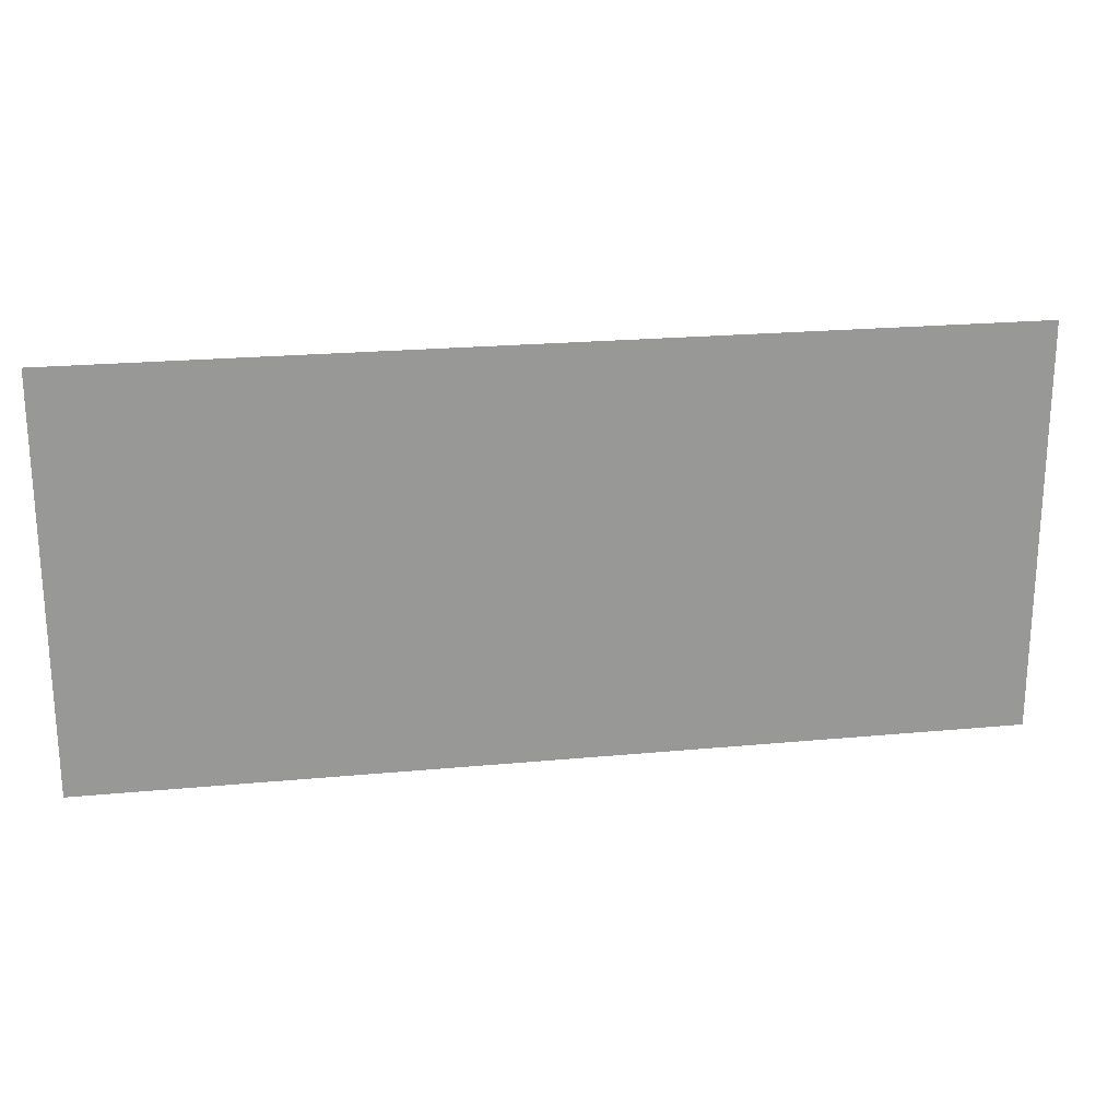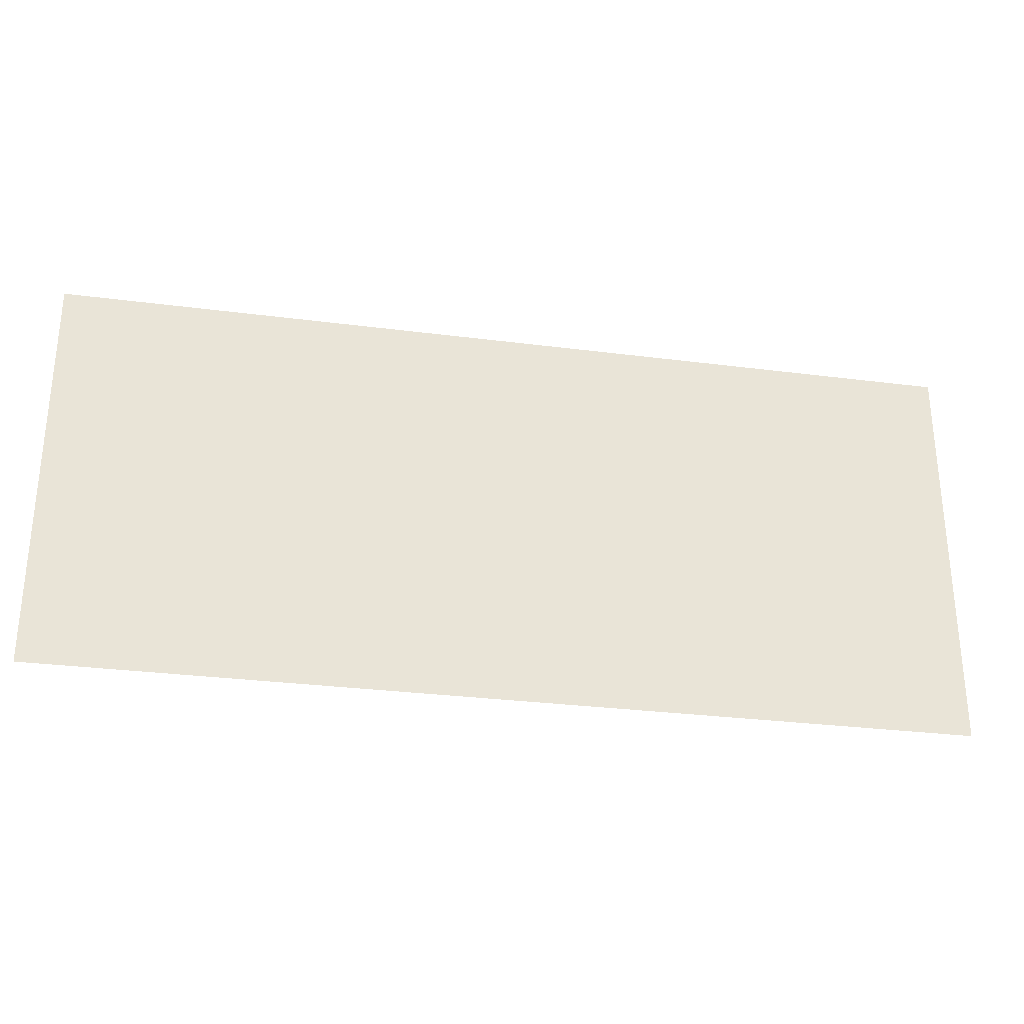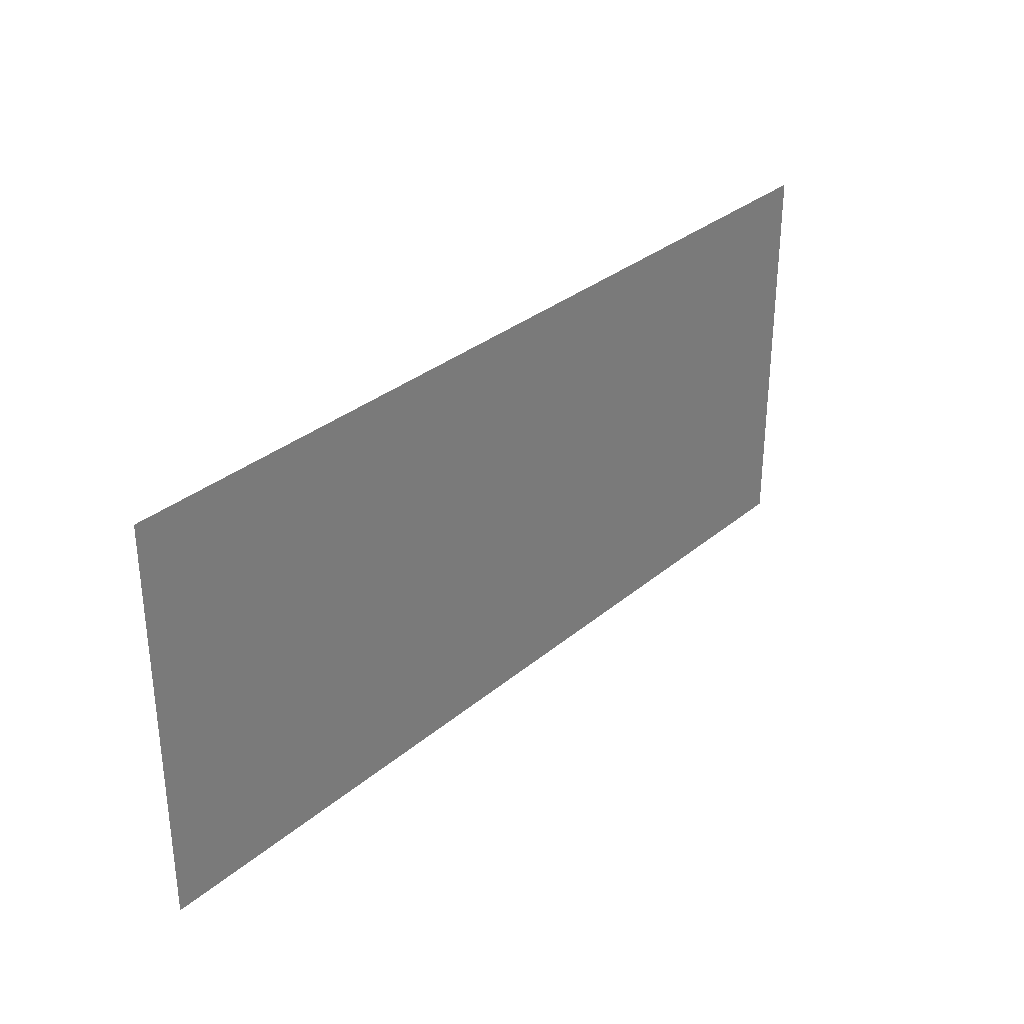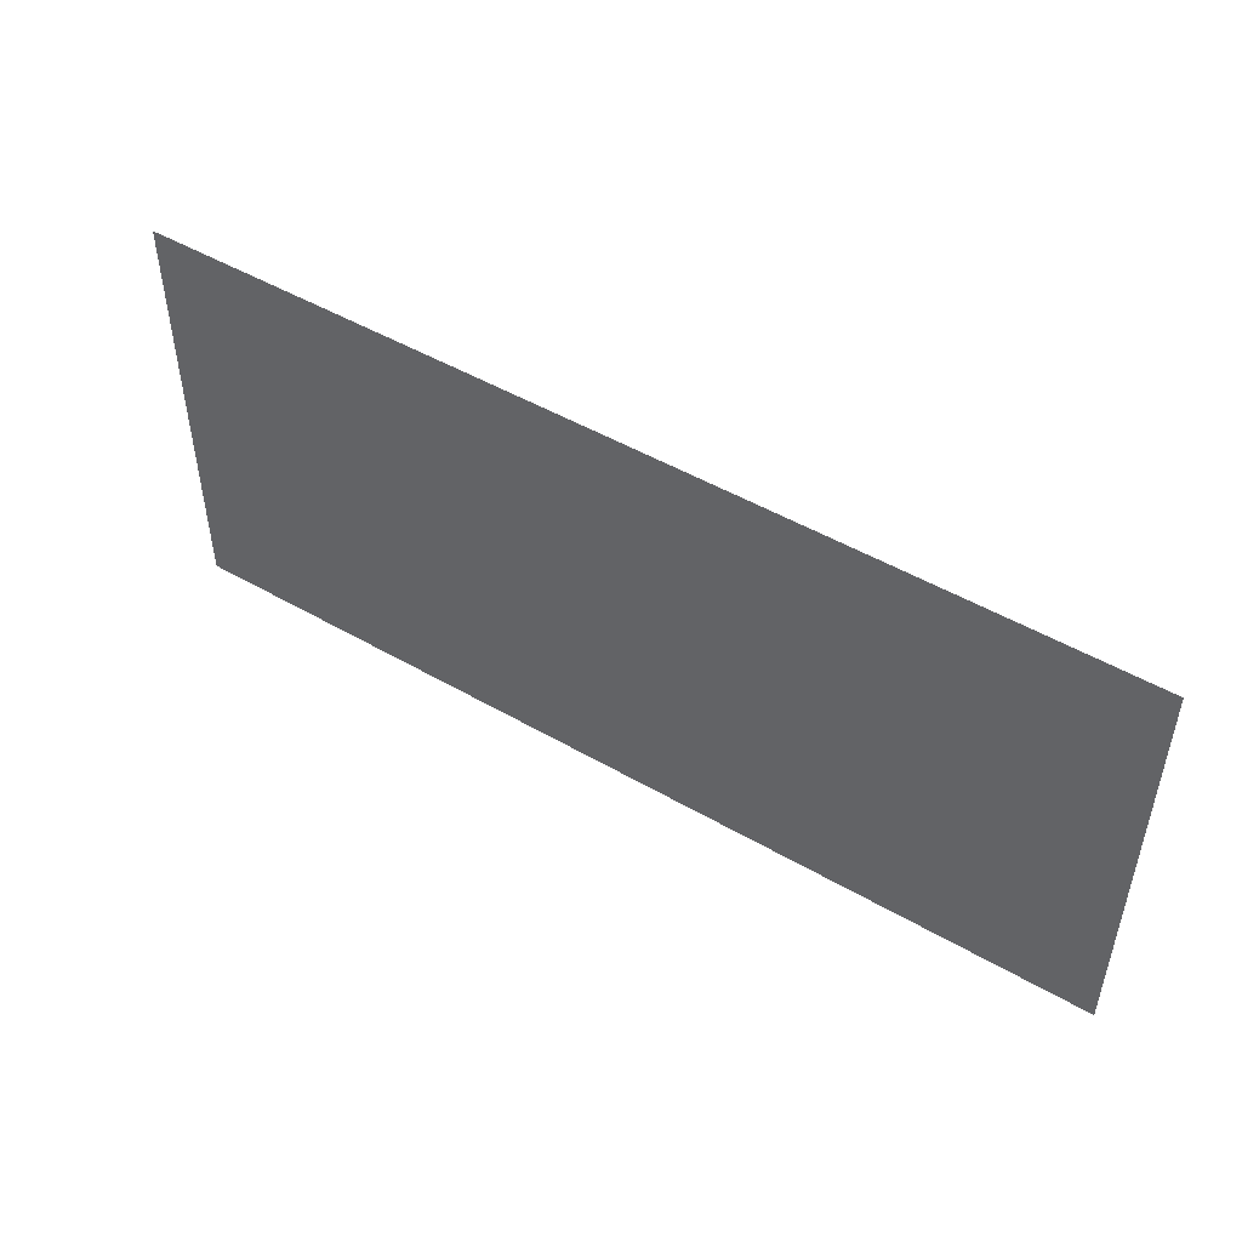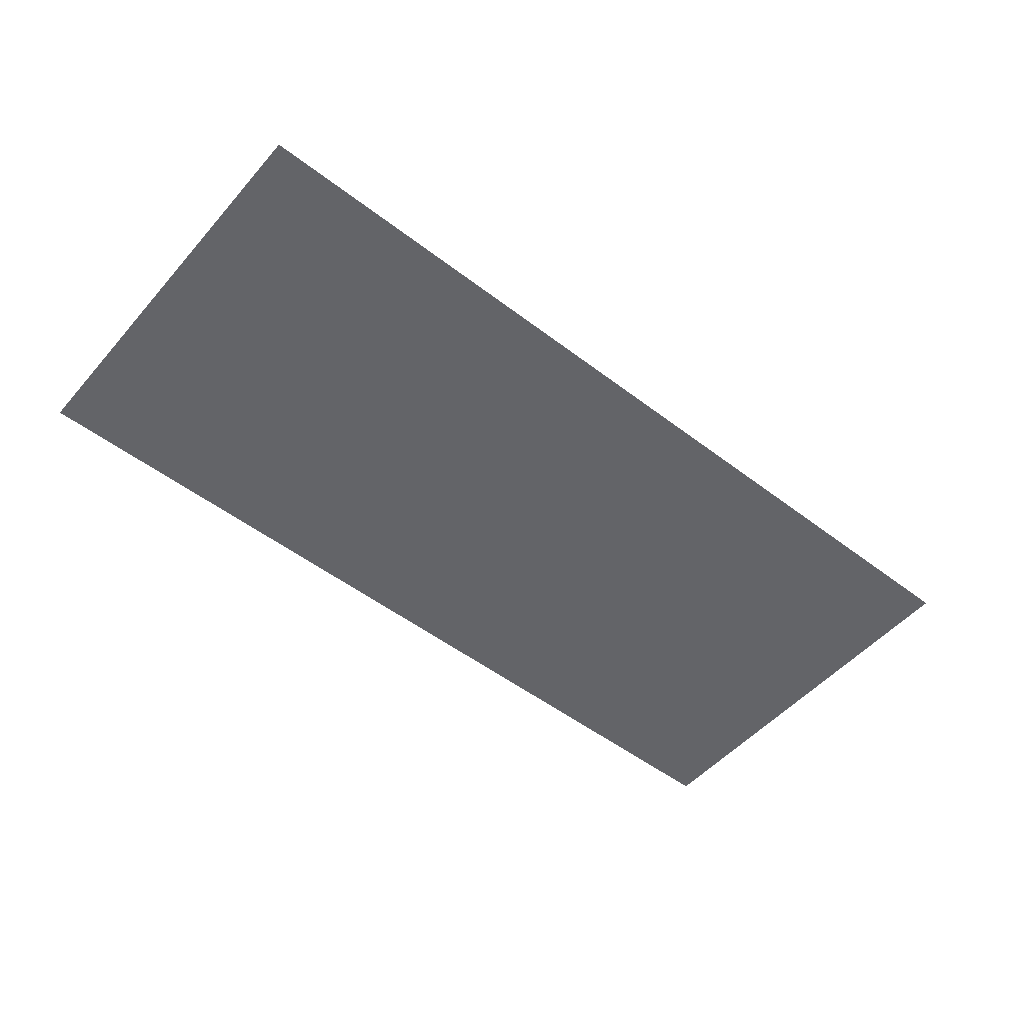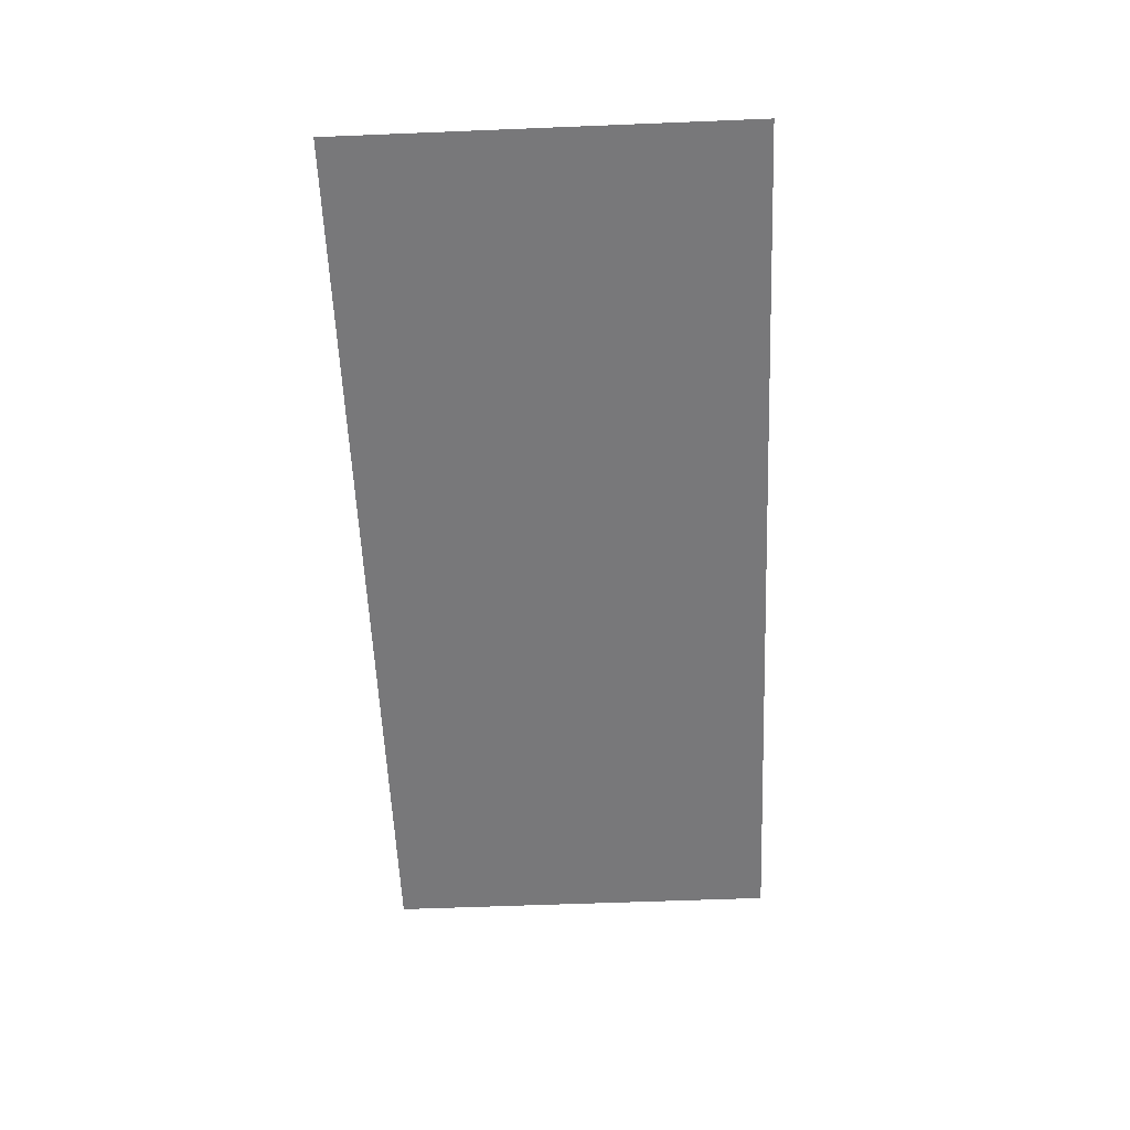
<metadata>
{"format":"obj","ext":"obj","renderer":"f3d","projection":"perspective","resolution":1024,"background":"white","views":[{"elev":21.9,"azim":170.6,"up":"+Y"},{"elev":-29.5,"azim":169.2,"up":"+Y"},{"elev":31.7,"azim":-49.6,"up":"+Y"},{"elev":48.8,"azim":-147.2,"up":"+Y"},{"elev":-51.3,"azim":-39.7,"up":"+Z"},{"elev":-57.5,"azim":92.4,"up":"+Z"}]}
</metadata>
<code>
v 0 -8.32 0
v -0.64 -8.32 0
v -0.64 -7.68 0
v 0 -7.68 0
v -0.64 -8.32 0
v -1.28 -8.32 0
v -1.28 -7.68 0
v -0.64 -7.68 0
v -1.28 -8.32 0
v -1.92 -8.32 0
v -1.92 -7.68 0
v -1.28 -7.68 0
v -1.92 -8.32 0
v -2.56 -8.32 0
v -2.56 -7.68 0
v -1.92 -7.68 0
v -2.56 -8.32 0
v -3.2 -8.32 0
v -3.2 -7.68 0
v -2.56 -7.68 0
v -3.2 -8.32 0
v -3.84 -8.32 0
v -3.84 -7.68 0
v -3.2 -7.68 0
v -3.84 -8.32 0
v -4.48 -8.32 0
v -4.48 -7.68 0
v -3.84 -7.68 0
v -4.48 -8.32 0
v -5.12 -8.32 0
v -5.12 -7.68 0
v -4.48 -7.68 0
v -5.12 -8.32 0
v -5.76 -8.32 0
v -5.76 -7.68 0
v -5.12 -7.68 0
v 0 -8.96 0
v -0.64 -8.96 0
v -0.64 -8.32 0
v 0 -8.32 0
v -0.64 -8.96 0
v -1.28 -8.96 0
v -1.28 -8.32 0
v -0.64 -8.32 0
v -1.28 -8.96 0
v -1.92 -8.96 0
v -1.92 -8.32 0
v -1.28 -8.32 0
v -1.92 -8.96 0
v -2.56 -8.96 0
v -2.56 -8.32 0
v -1.92 -8.32 0
v -2.56 -8.96 0
v -3.2 -8.96 0
v -3.2 -8.32 0
v -2.56 -8.32 0
v -3.2 -8.96 0
v -3.84 -8.96 0
v -3.84 -8.32 0
v -3.2 -8.32 0
v -3.84 -8.96 0
v -4.48 -8.96 0
v -4.48 -8.32 0
v -3.84 -8.32 0
v -4.48 -8.96 0
v -5.12 -8.96 0
v -5.12 -8.32 0
v -4.48 -8.32 0
v -5.12 -8.96 0
v -5.76 -8.96 0
v -5.76 -8.32 0
v -5.12 -8.32 0
v 0 -9.6 0
v -0.64 -9.6 0
v -0.64 -8.96 0
v 0 -8.96 0
v -0.64 -9.6 0
v -1.28 -9.6 0
v -1.28 -8.96 0
v -0.64 -8.96 0
v -1.28 -9.6 0
v -1.92 -9.6 0
v -1.92 -8.96 0
v -1.28 -8.96 0
v -1.92 -9.6 0
v -2.56 -9.6 0
v -2.56 -8.96 0
v -1.92 -8.96 0
v -2.56 -9.6 0
v -3.2 -9.6 0
v -3.2 -8.96 0
v -2.56 -8.96 0
v -3.2 -9.6 0
v -3.84 -9.6 0
v -3.84 -8.96 0
v -3.2 -8.96 0
v -3.84 -9.6 0
v -4.48 -9.6 0
v -4.48 -8.96 0
v -3.84 -8.96 0
v -4.48 -9.6 0
v -5.12 -9.6 0
v -5.12 -8.96 0
v -4.48 -8.96 0
v -5.12 -9.6 0
v -5.76 -9.6 0
v -5.76 -8.96 0
v -5.12 -8.96 0
v 0 -10.24 0
v -0.64 -10.24 0
v -0.64 -9.6 0
v 0 -9.6 0
v -0.64 -10.24 0
v -1.28 -10.24 0
v -1.28 -9.6 0
v -0.64 -9.6 0
v -1.28 -10.24 0
v -1.92 -10.24 0
v -1.92 -9.6 0
v -1.28 -9.6 0
v -1.92 -10.24 0
v -2.56 -10.24 0
v -2.56 -9.6 0
v -1.92 -9.6 0
v -2.56 -10.24 0
v -3.2 -10.24 0
v -3.2 -9.6 0
v -2.56 -9.6 0
v -3.2 -10.24 0
v -3.84 -10.24 0
v -3.84 -9.6 0
v -3.2 -9.6 0
v -3.84 -10.24 0
v -4.48 -10.24 0
v -4.48 -9.6 0
v -3.84 -9.6 0
v -4.48 -10.24 0
v -5.12 -10.24 0
v -5.12 -9.6 0
v -4.48 -9.6 0
v -5.12 -10.24 0
v -5.76 -10.24 0
v -5.76 -9.6 0
v -5.12 -9.6 0
g BM2._mesh_0210
f 1 2 3 4
f 5 6 7 8
f 9 10 11 12
f 13 14 15 16
f 17 18 19 20
f 21 22 23 24
f 25 26 27 28
f 29 30 31 32
f 33 34 35 36
f 37 38 39 40
f 41 42 43 44
f 45 46 47 48
f 49 50 51 52
f 53 54 55 56
f 57 58 59 60
f 61 62 63 64
f 65 66 67 68
f 69 70 71 72
f 73 74 75 76
f 77 78 79 80
f 81 82 83 84
f 85 86 87 88
f 89 90 91 92
f 93 94 95 96
f 97 98 99 100
f 101 102 103 104
f 105 106 107 108
f 109 110 111 112
f 113 114 115 116
f 117 118 119 120
f 121 122 123 124
f 125 126 127 128
f 129 130 131 132
f 133 134 135 136
f 137 138 139 140
f 141 142 143 144

</code>
